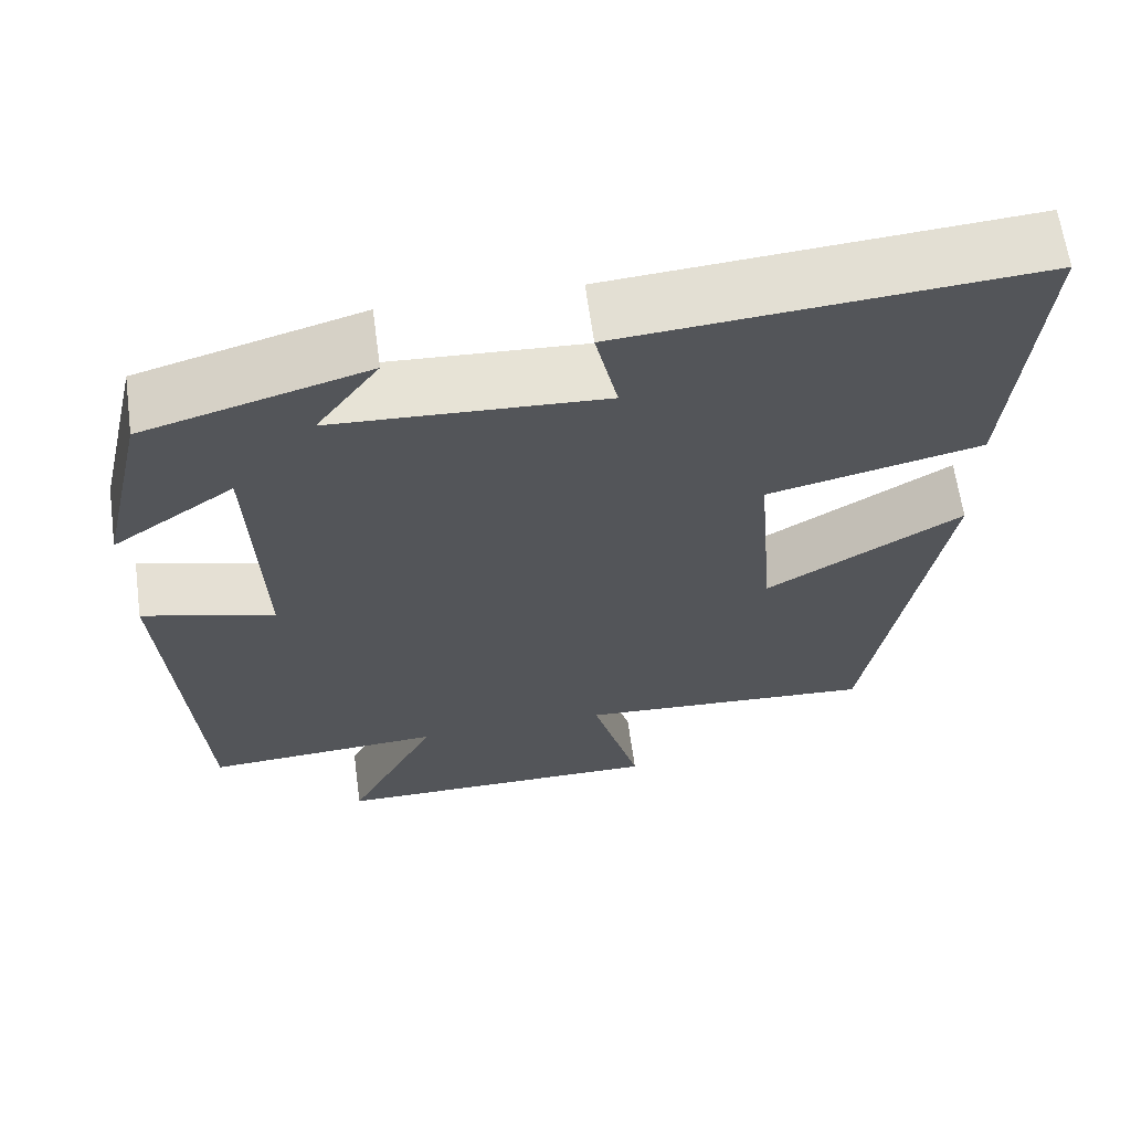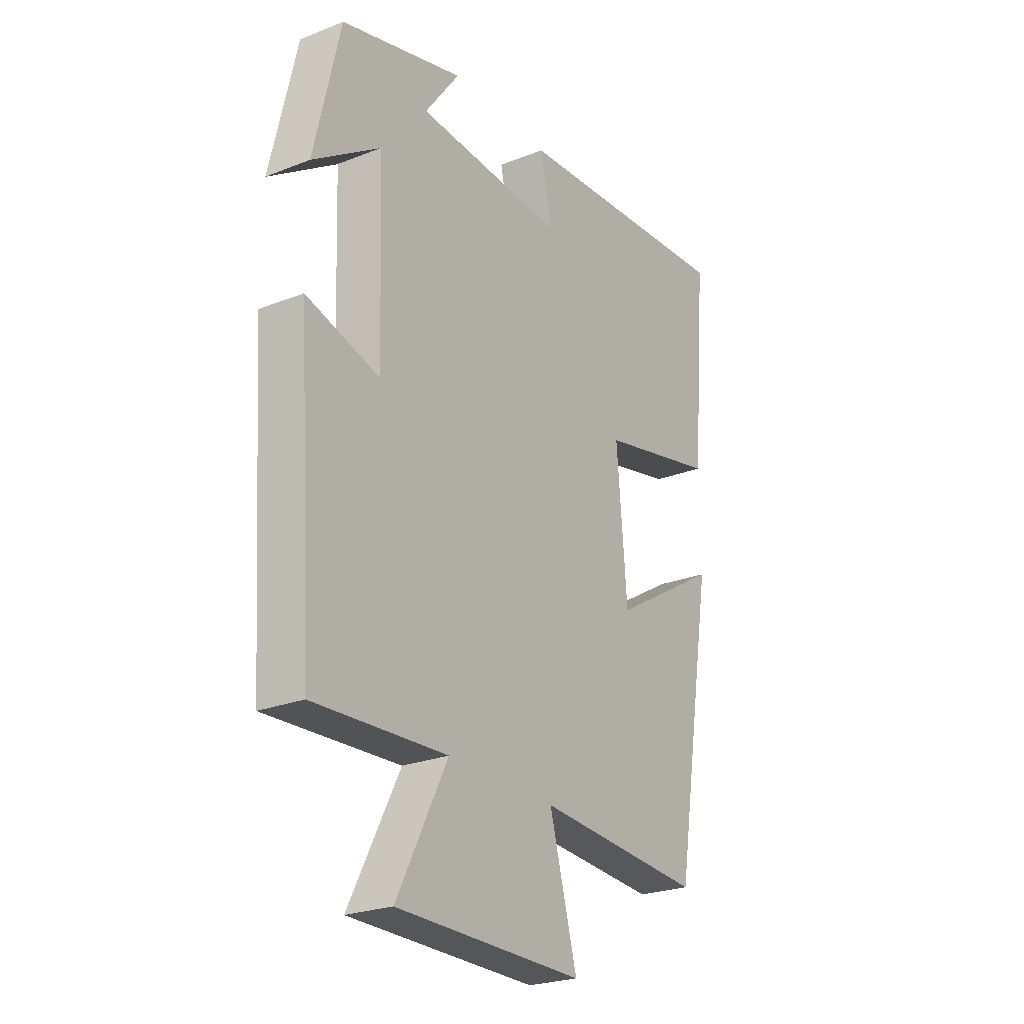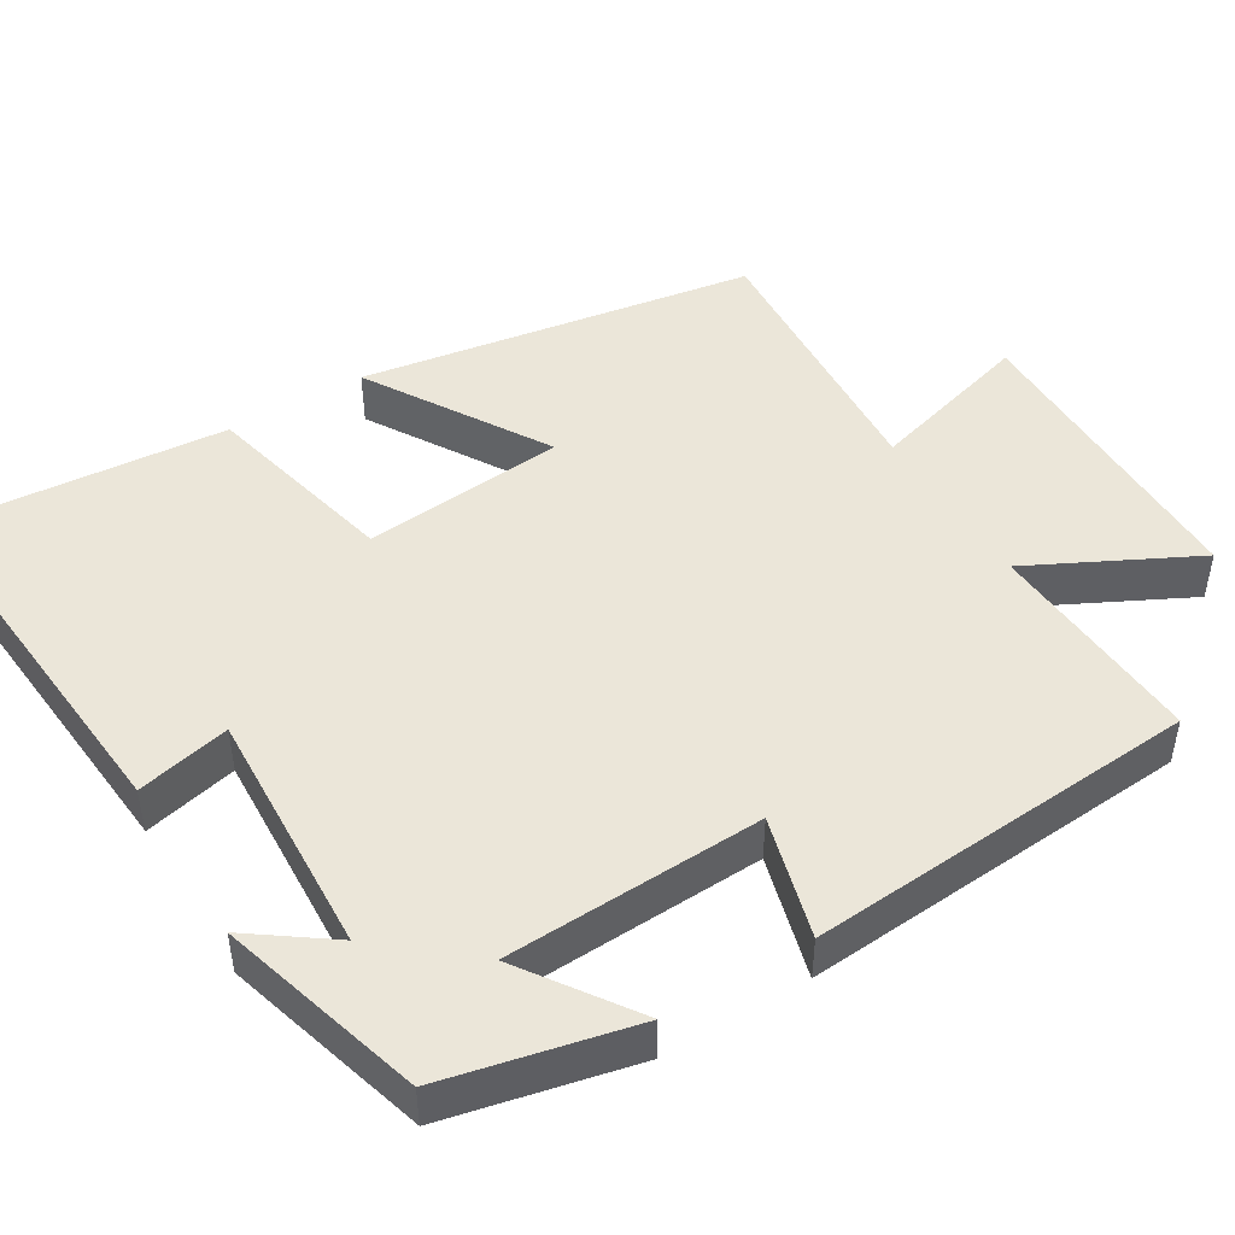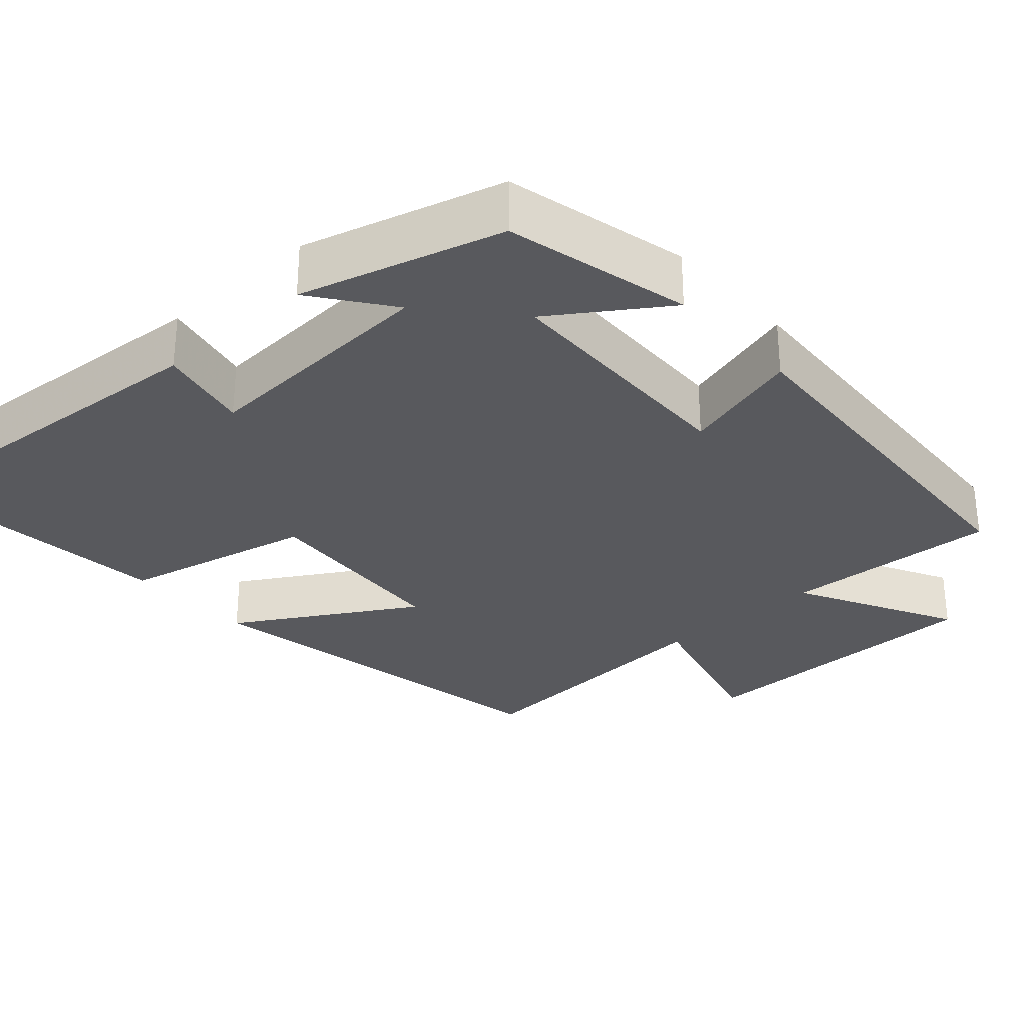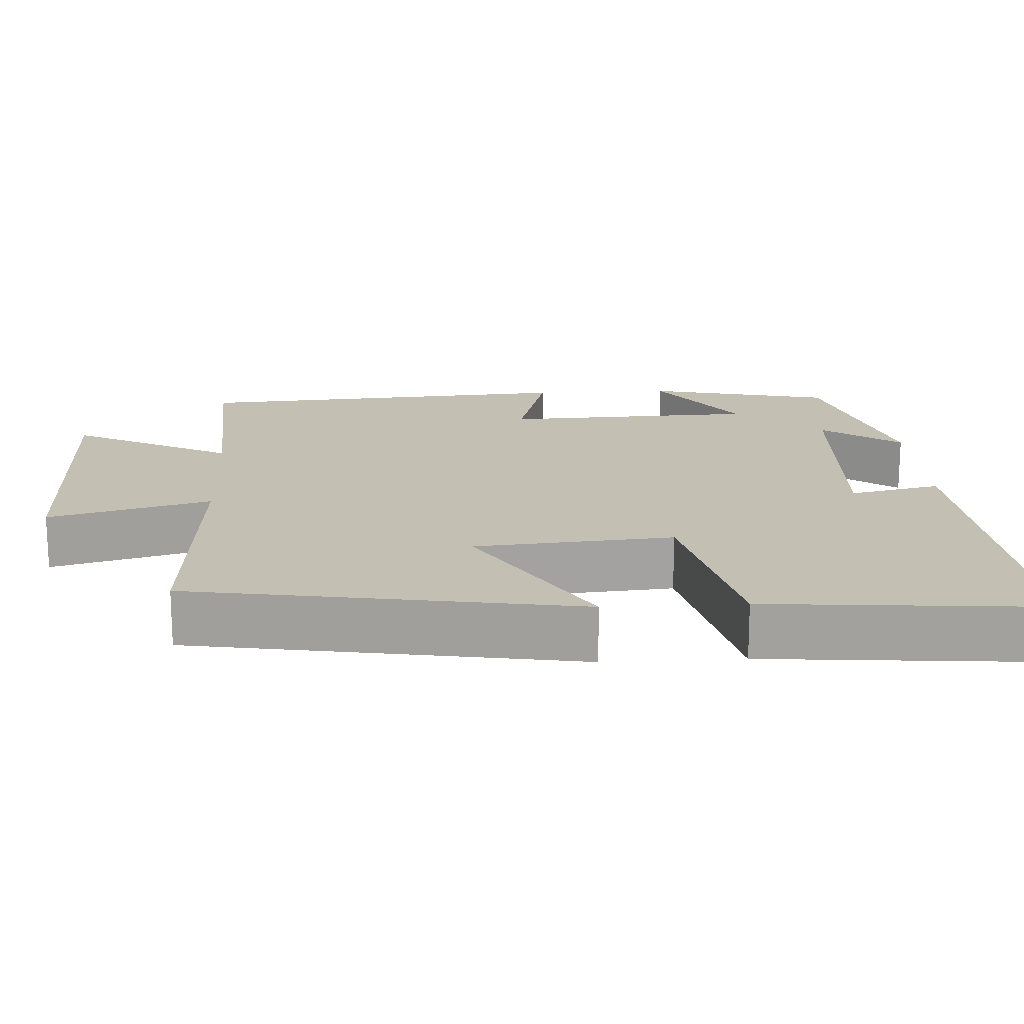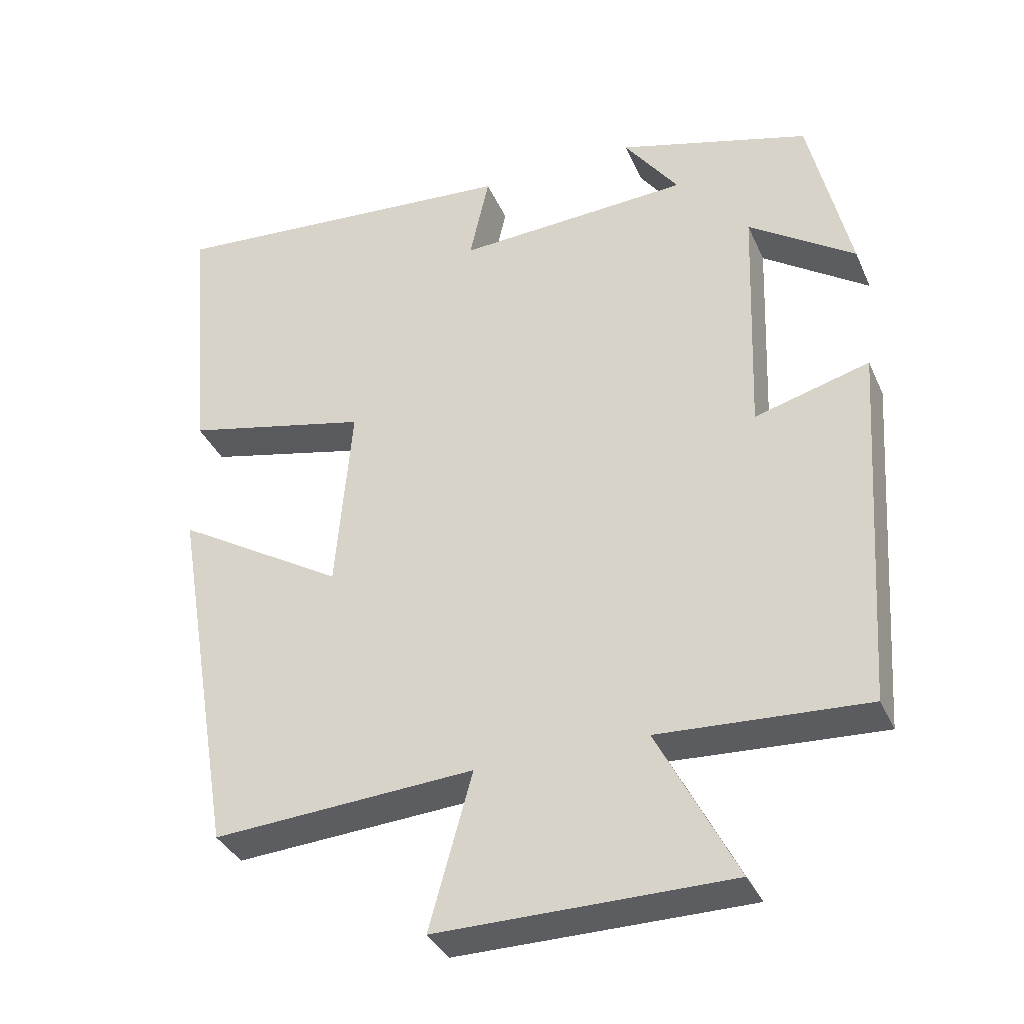
<metadata>
{"format":"obj","ext":"obj","renderer":"f3d","projection":"perspective","resolution":1024,"background":"white","views":[{"elev":64.2,"azim":172.2,"up":"+Z"},{"elev":-24.9,"azim":122.7,"up":"+Z"},{"elev":47.0,"azim":58.5,"up":"+Y"},{"elev":-30.0,"azim":42.2,"up":"+Y"},{"elev":17.7,"azim":-93.3,"up":"+Y"},{"elev":-35.8,"azim":21.8,"up":"+Z"}]}
</metadata>
<code>
v -0.414 0.07 -0.524
v -0.5 0.07 -0.013
v -0.267 0.07 -0.153
v -0.245 0.07 0.109
v -0.5 0.07 0.167
v -0.532 0.07 0.538
v -0.041 0.07 0.5
v -0.068 0.07 0.379
v 0.254 0.07 0.397
v 0.179 0.07 0.5
v 0.444 0.07 0.425
v 0.5 0.07 0.181
v 0.354 0.07 0.281
v 0.342 0.07 -0.053
v 0.5 0.07 -0.009
v 0.466 0.07 -0.516
v 0.18 0.07 -0.5
v 0.289 0.07 -0.712
v -0.113 0.07 -0.714
v -0.054 0.07 -0.5
v -0.414 0 -0.524
v -0.5 0 -0.013
v -0.267 0 -0.153
v -0.245 0 0.109
v -0.5 0 0.167
v -0.532 0 0.538
v -0.041 0 0.5
v -0.068 0 0.379
v 0.254 0 0.397
v 0.179 0 0.5
v 0.444 0 0.425
v 0.5 0 0.181
v 0.354 0 0.281
v 0.342 0 -0.053
v 0.5 0 -0.009
v 0.466 0 -0.516
v 0.18 0 -0.5
v 0.289 0 -0.712
v -0.113 0 -0.714
v -0.054 0 -0.5
f 17 18 19 20
f 14 15 16 17
f 13 14 17 20
f 11 12 13
f 10 11 13
f 9 10 13
f 8 9 13 20
f 6 7 8
f 5 6 8
f 4 5 8
f 3 4 8 20
f 1 2 3 20
f 40 39 38 37
f 37 36 35 34
f 40 37 34 33
f 33 32 31
f 33 31 30
f 33 30 29
f 40 33 29 28
f 28 27 26
f 28 26 25
f 28 25 24
f 40 28 24 23
f 40 23 22 21
f 1 21 22 2
f 2 22 23 3
f 3 23 24 4
f 4 24 25 5
f 5 25 26 6
f 6 26 27 7
f 7 27 28 8
f 8 28 29 9
f 9 29 30 10
f 10 30 31 11
f 11 31 32 12
f 12 32 33 13
f 13 33 34 14
f 14 34 35 15
f 15 35 36 16
f 16 36 37 17
f 17 37 38 18
f 18 38 39 19
f 19 39 40 20
f 20 40 21 1

</code>
